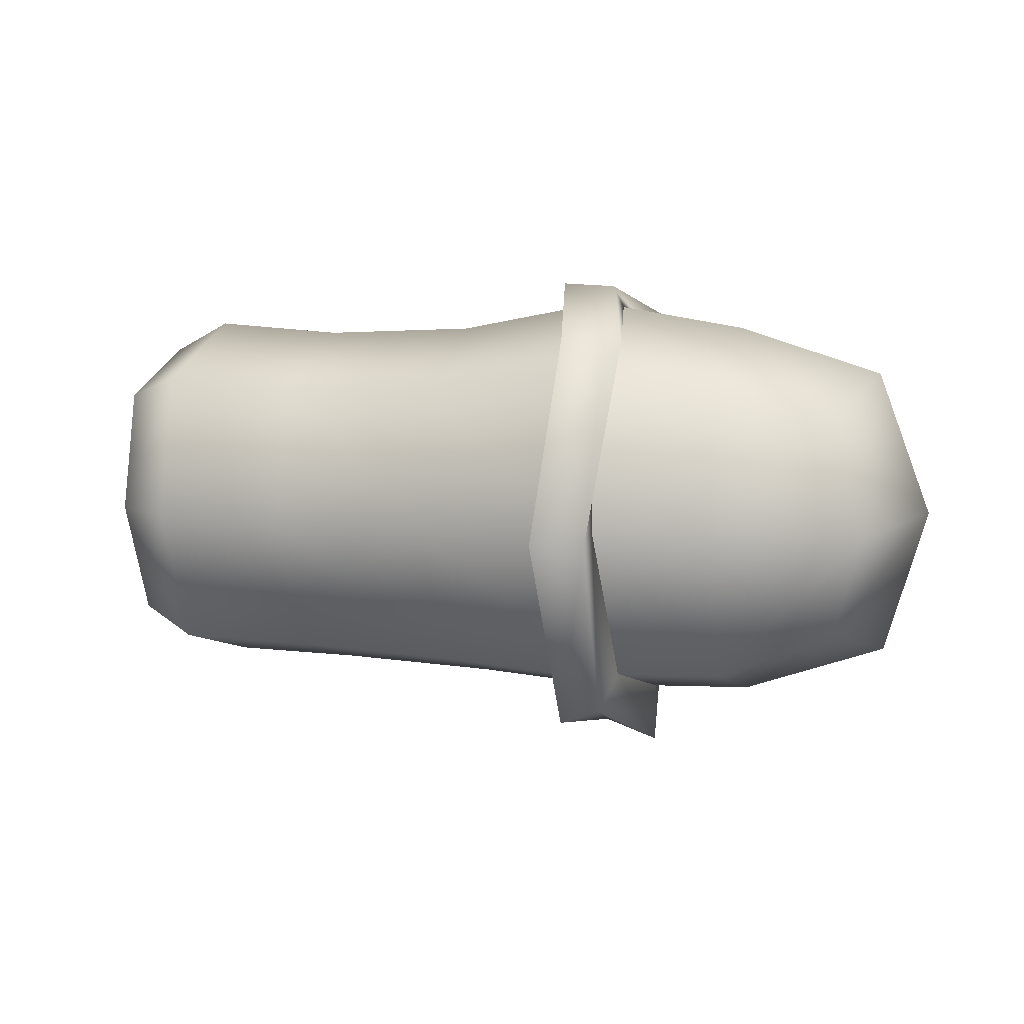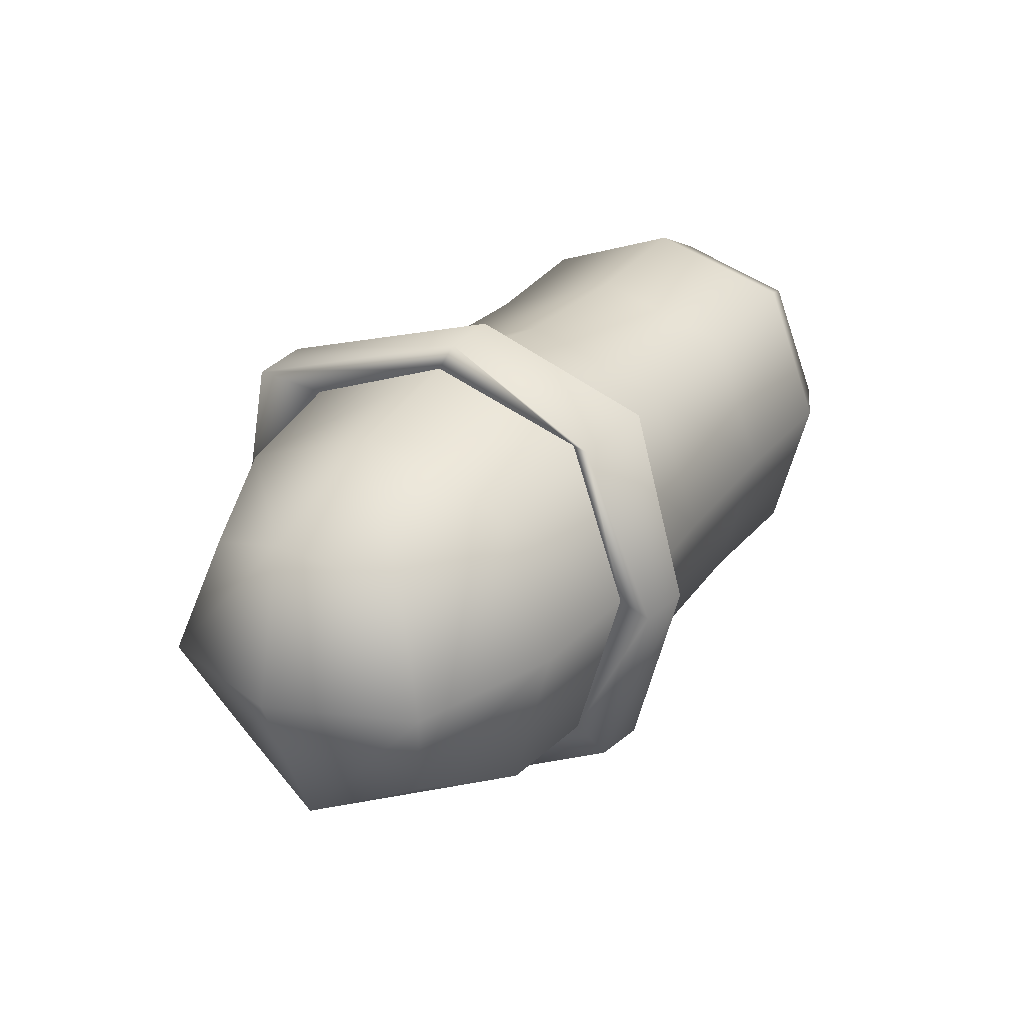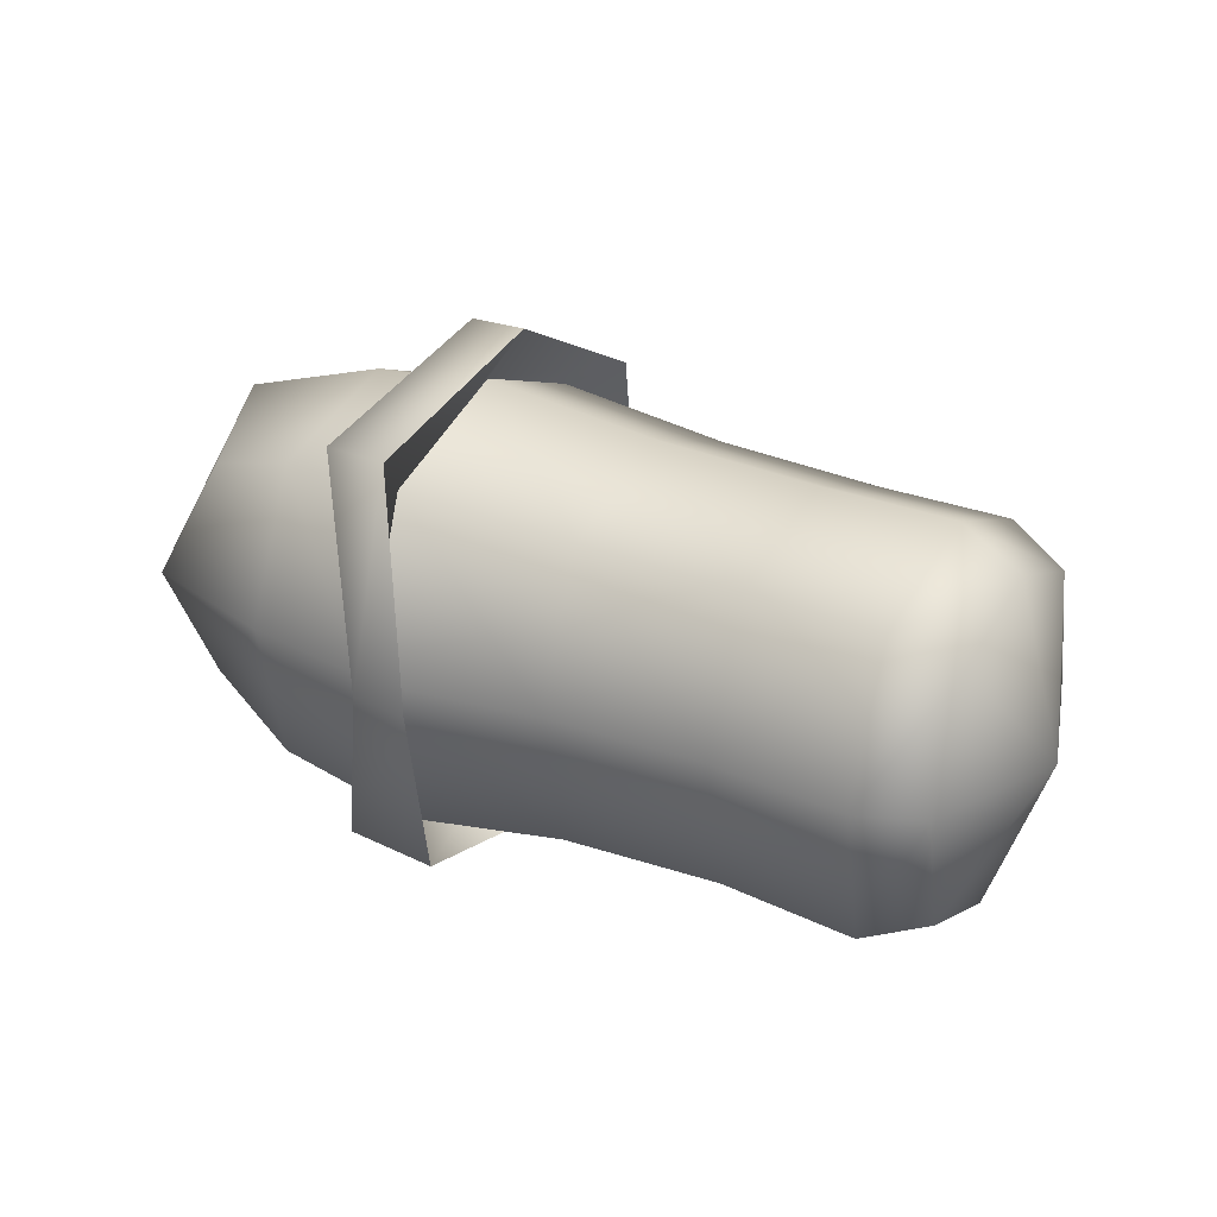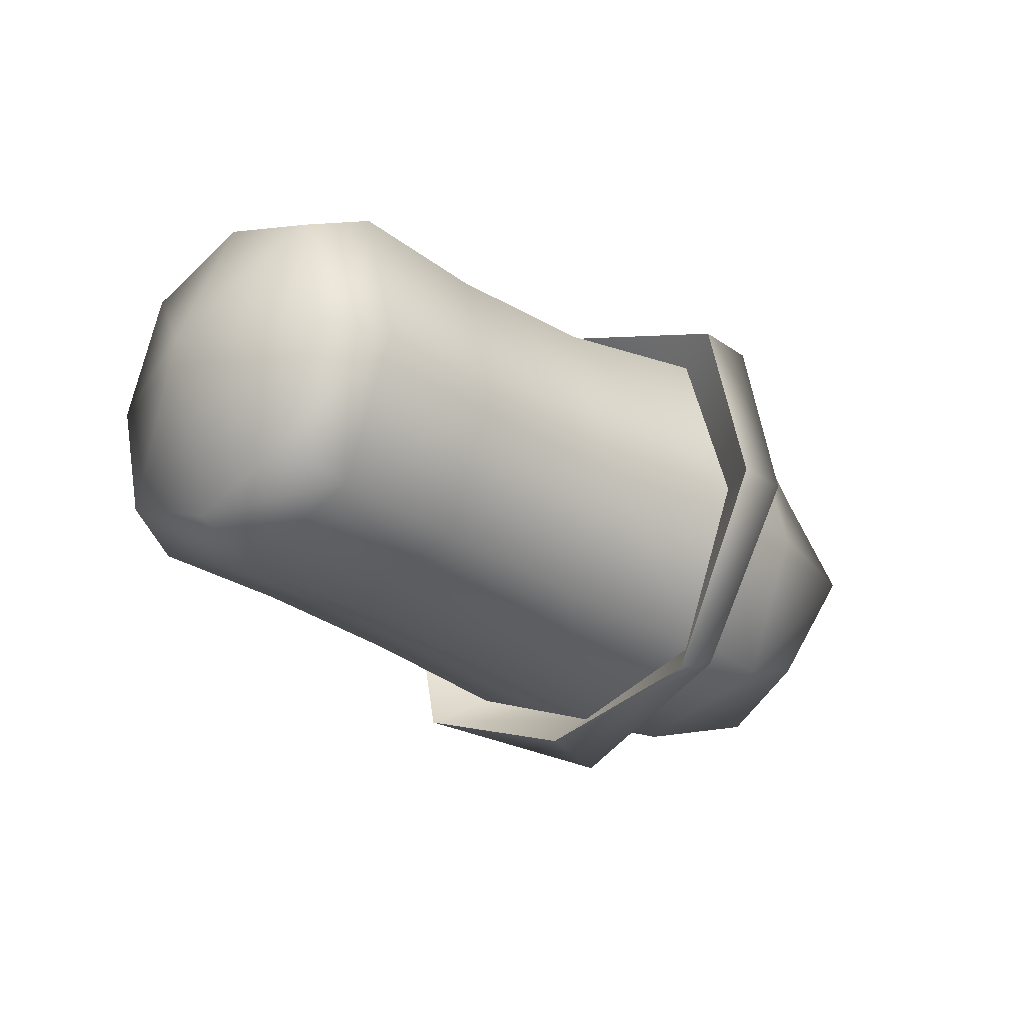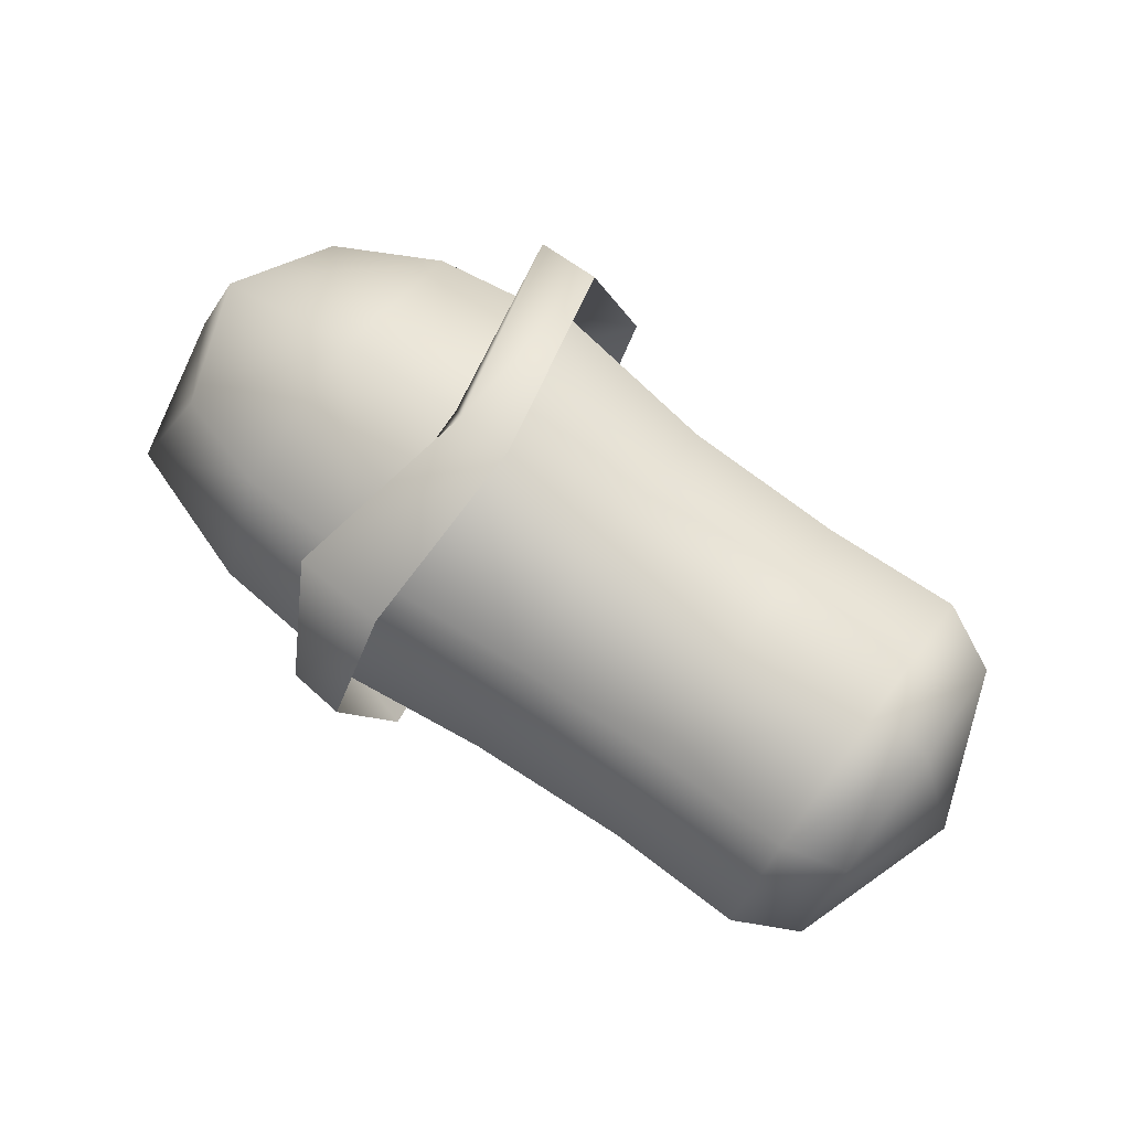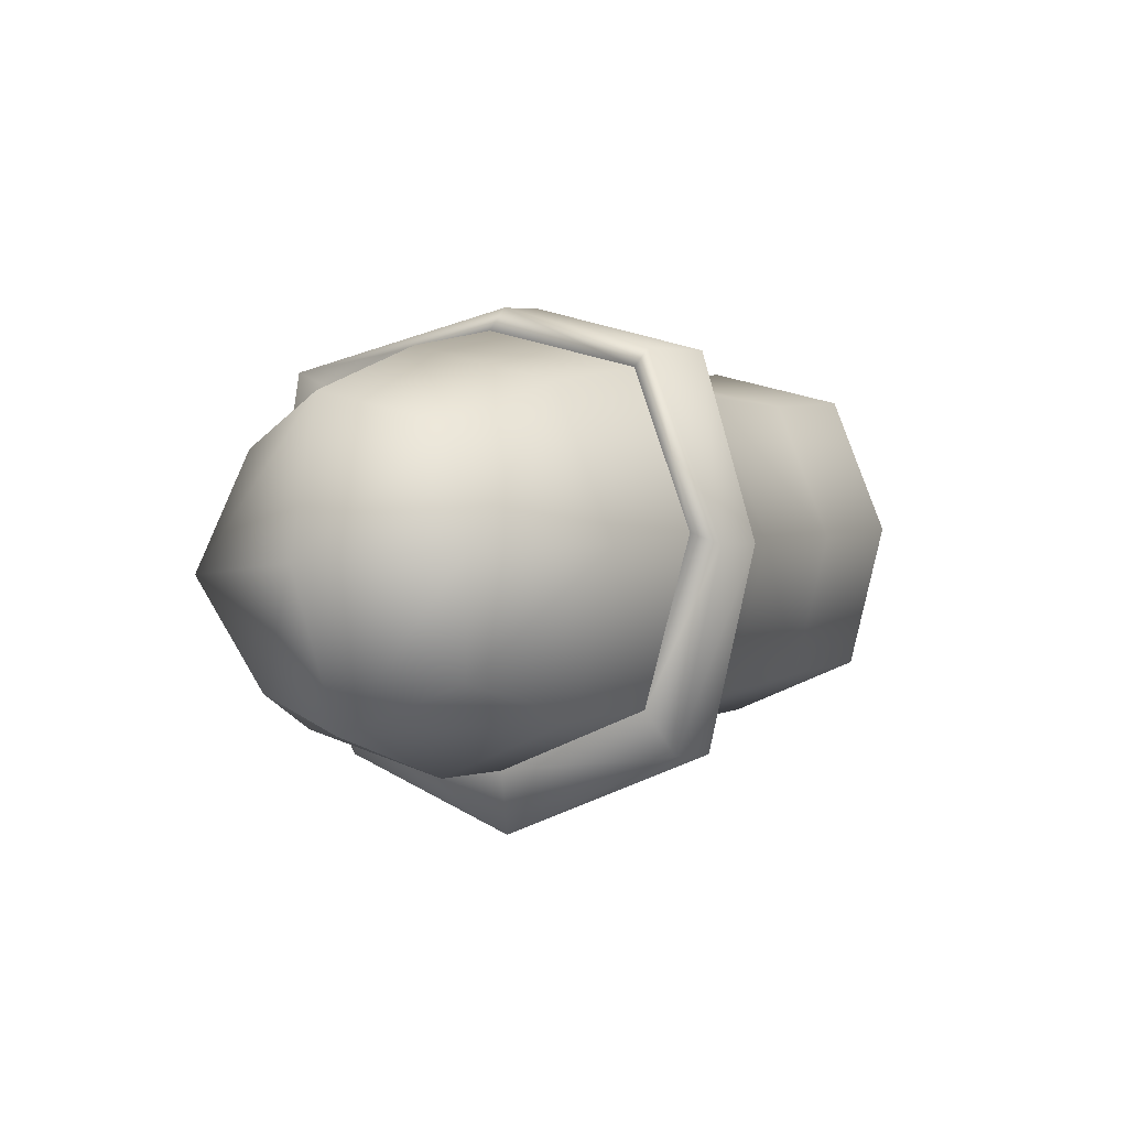
<metadata>
{"format":"obj","ext":"obj","renderer":"f3d","projection":"perspective","resolution":1024,"background":"white","views":[{"elev":5.2,"azim":16.4,"up":"+Y"},{"elev":29.6,"azim":122.3,"up":"+Y"},{"elev":28.6,"azim":-150.0,"up":"+Z"},{"elev":-27.0,"azim":-45.0,"up":"+Y"},{"elev":72.9,"azim":-144.3,"up":"+Y"},{"elev":1.3,"azim":121.1,"up":"+Y"}]}
</metadata>
<code>
g default
v -0.5576 -0.02858 0.3794
v -0.691 0.03003 -0.004329
v -0.07518 -0.05485 0.4564
v -0.5521 -0.3153 0.2579
v -0.06839 -0.3929 0.3134
v -0.5481 -0.3904 -0.04446
v -0.06371 -0.4811 -0.0429
v -0.5473 -0.2688 -0.3313
v -0.06281 -0.338 -0.3809
v -0.5513 0.03347 -0.4063
v -0.06774 0.01826 -0.4693
v -0.5569 0.3204 -0.2849
v -0.07451 0.3562 -0.3262
v -0.5609 0.3953 0.01749
v -0.07922 0.4445 0.03008
v -0.5616 0.2739 0.3044
v -0.0801 0.3014 0.3681
v 0.3102 0.3068 0.3792
v 0.3229 -0.06081 0.4709
v 0.3377 -0.4123 0.3226
v 0.3447 -0.5024 -0.0464
v 0.3434 -0.3555 -0.3968
v 0.3307 0.01495 -0.4883
v 0.316 0.3636 -0.3402
v 0.3089 0.4564 0.02904
v 0.7253 0.3633 0.4275
v 0.7544 -0.04734 0.5305
v 0.7858 -0.4402 0.3646
v 0.7983 -0.5406 -0.04865
v 0.7923 -0.3765 -0.4411
v 0.763 0.03751 -0.5438
v 0.7318 0.427 -0.3781
v 0.7191 0.5308 0.03534
v 0.712 0.4302 0.5224
v 0.6152 0.4569 -0.4603
v 0.6213 -0.4802 -0.4821
v 0.6799 -0.5521 0.4019
v 0.6687 -0.06928 0.6615
v 0.5846 0.5785 0.009712
v 0.6587 0.01086 -0.6192
v 0.6905 -0.6286 -0.06573
v 0.7835 -0.5146 0.4156
v 0.8052 -0.06906 0.6594
v 0.8637 0.4237 0.5229
v 0.7222 0.5701 0.01635
v 0.8402 0.4501 -0.4432
v 0.7977 0.01002 -0.604
v 0.7585 -0.4744 -0.4689
v 0.8267 -0.6743 -0.05808
v 1.351 -0.3203 0.2455
v 1.341 0.2213 0.2911
v 1.351 0.2659 -0.2517
v 1.359 -0.2758 -0.2961
v 1.439 -0.056 0.3653
v 1.439 0.3396 0.02965
v 1.451 0.004109 -0.3671
v 1.451 -0.3915 -0.0315
v 1.567 -0.02433 0.001667
v 1.078 -0.4255 0.3282
v 1.072 -0.06929 0.4801
v 1.069 0.3057 0.3881
v 1.074 0.4583 0.03262
v 1.08 0.3658 -0.343
v 1.087 0.01086 -0.4948
v 1.089 -0.3654 -0.403
v 1.084 -0.5167 -0.04739
v 0.8192 -0.4263 0.3544
v 0.7888 -0.04598 0.515
v 0.7607 0.3516 0.4153
v 0.7546 0.5137 0.03563
v 0.7669 0.4132 -0.3647
v 0.7972 0.03616 -0.525
v 0.8255 -0.3647 -0.4256
v 0.8313 -0.5235 -0.04568
v -0.408 0.3809 -0.3353
v -0.4128 0.4708 0.02805
v -0.4137 0.3249 0.3728
v -0.4087 -0.03848 0.4629
v -0.4019 -0.383 0.3169
v -0.3971 -0.4732 -0.04638
v -0.3962 -0.3271 -0.3911
v -0.4012 0.03609 -0.4812
g FoodShortLLowerArm
f 2 1 16
f 1 78 77 16
f 78 1 4 79
f 1 2 4
f 79 4 6 80
f 4 2 6
f 80 6 8 81
f 6 2 8
f 81 8 10 82
f 8 2 10
f 82 10 12 75
f 10 2 12
f 75 12 14 76
f 12 2 14
f 76 14 16 77
f 14 2 16
f 19 18 17 3
f 20 19 3 5
f 21 20 5 7
f 22 21 7 9
f 23 22 9 11
f 24 23 11 13
f 25 24 13 15
f 18 25 15 17
f 27 26 18 19
f 28 27 19 20
f 29 28 20 21
f 30 29 21 22
f 31 30 22 23
f 32 31 23 24
f 33 32 24 25
f 26 33 25 18
f 37 38 27 28
f 38 34 26 27
f 34 39 33 26
f 39 35 32 33
f 35 40 31 32
f 40 36 30 31
f 36 41 29 30
f 41 37 28 29
f 37 42 43 38
f 38 43 44 34
f 34 44 45 39
f 39 45 46 35
f 35 46 47 40
f 40 47 48 36
f 36 48 49 41
f 41 49 42 37
f 59 50 54 60
f 60 54 51 61
f 61 51 55 62
f 62 55 52 63
f 63 52 56 64
f 64 56 53 65
f 65 53 57 66
f 66 57 50 59
f 50 57 58 54
f 57 53 56 58
f 58 56 52 55
f 54 58 55 51
f 59 60 68 67
f 60 61 69 68
f 61 62 70 69
f 62 63 71 70
f 63 64 72 71
f 64 65 73 72
f 65 66 74 73
f 66 59 67 74
f 43 68 69 44
f 44 69 70 45
f 45 70 71 46
f 46 71 72 47
f 47 72 73 48
f 48 73 74 49
f 49 74 67 42
f 42 67 68 43
f 13 75 76 15
f 15 76 77 17
f 78 3 17 77
f 3 78 79 5
f 5 79 80 7
f 7 80 81 9
f 9 81 82 11
f 11 82 75 13

</code>
